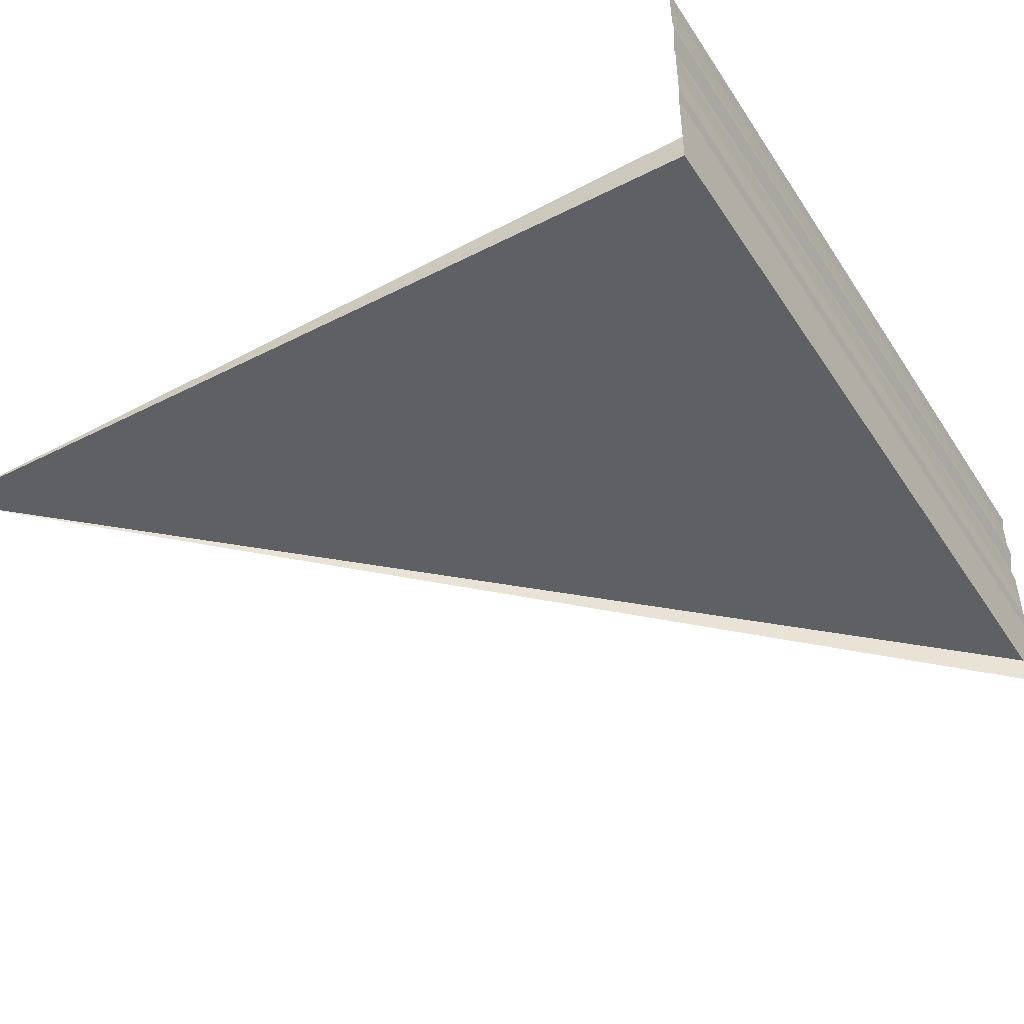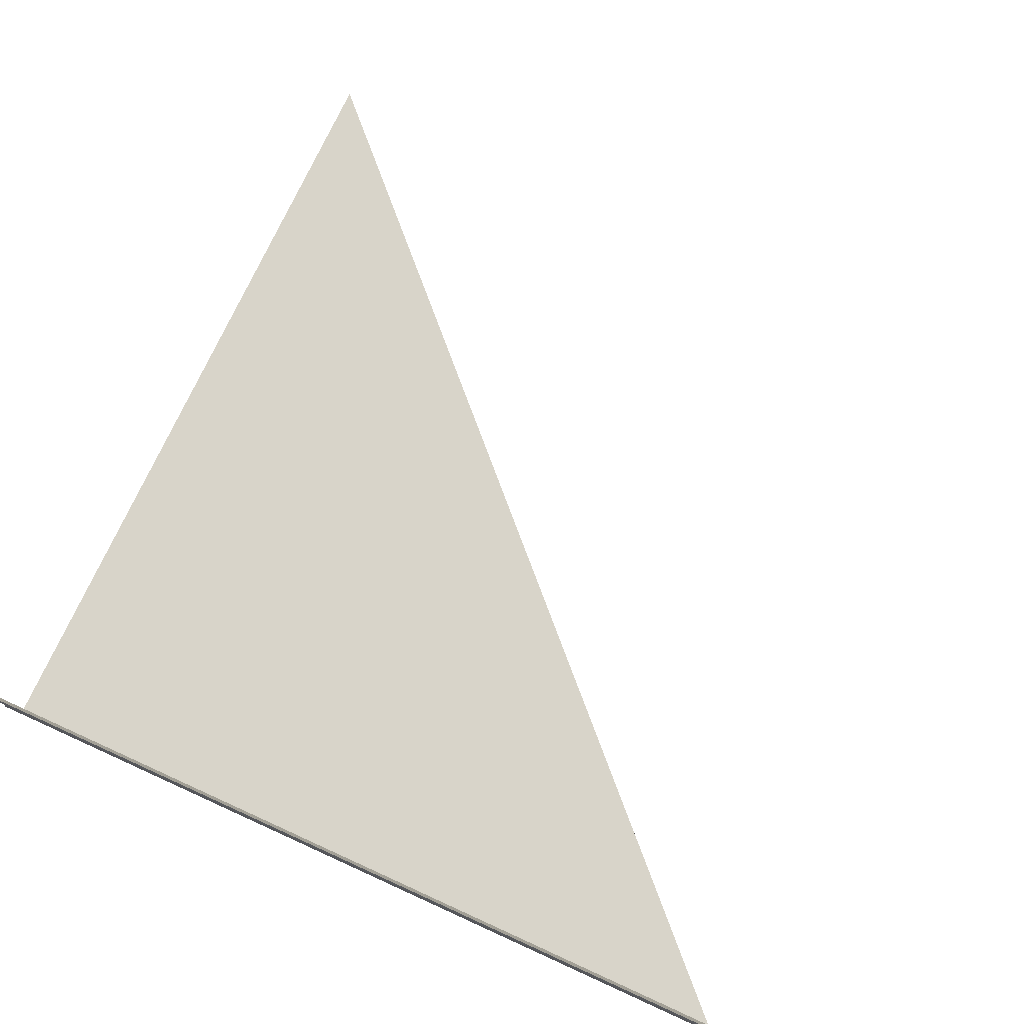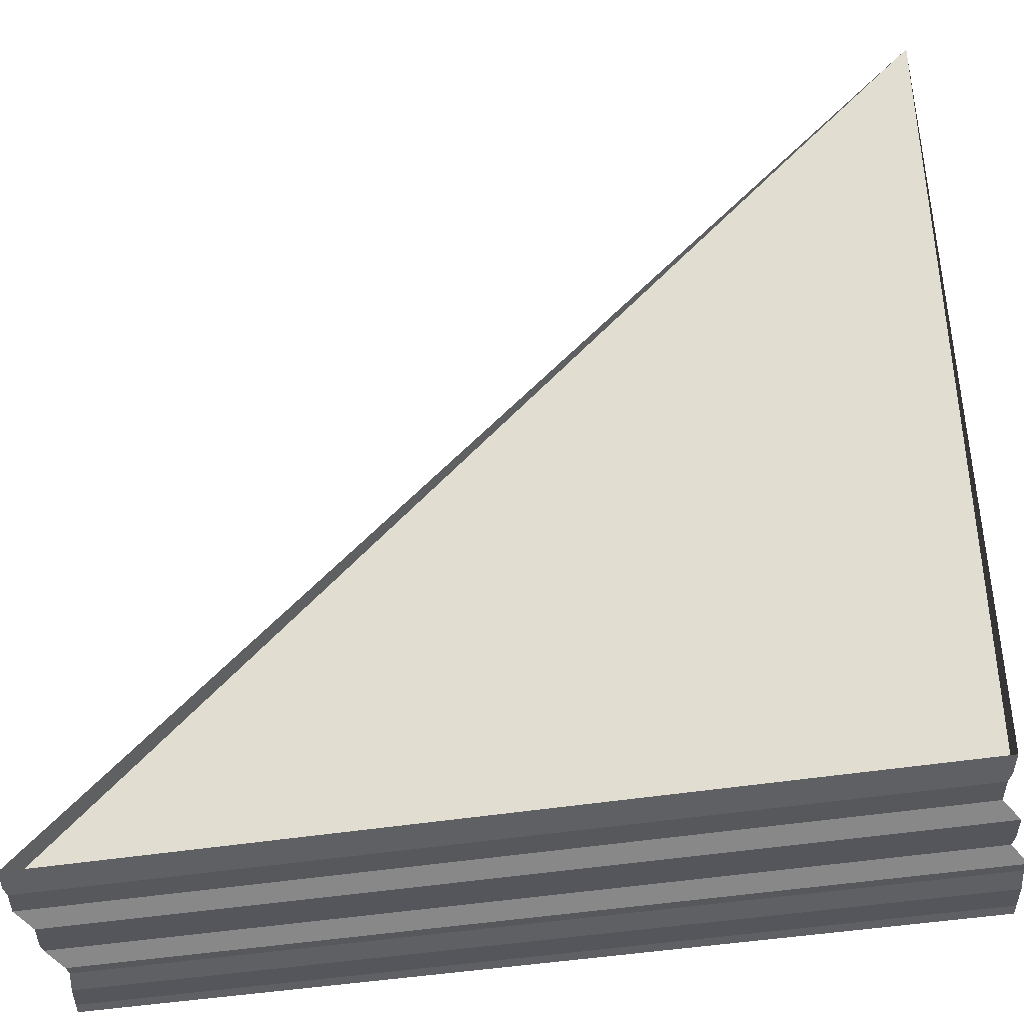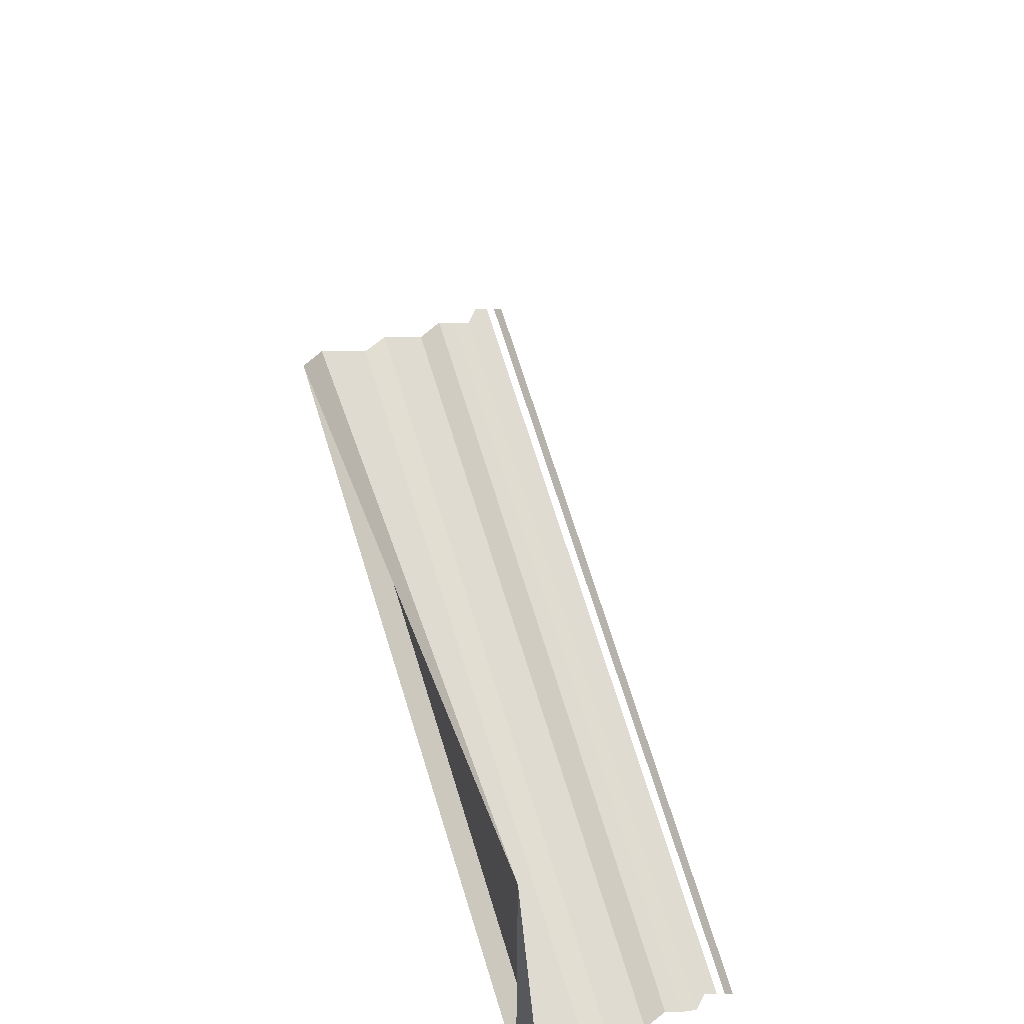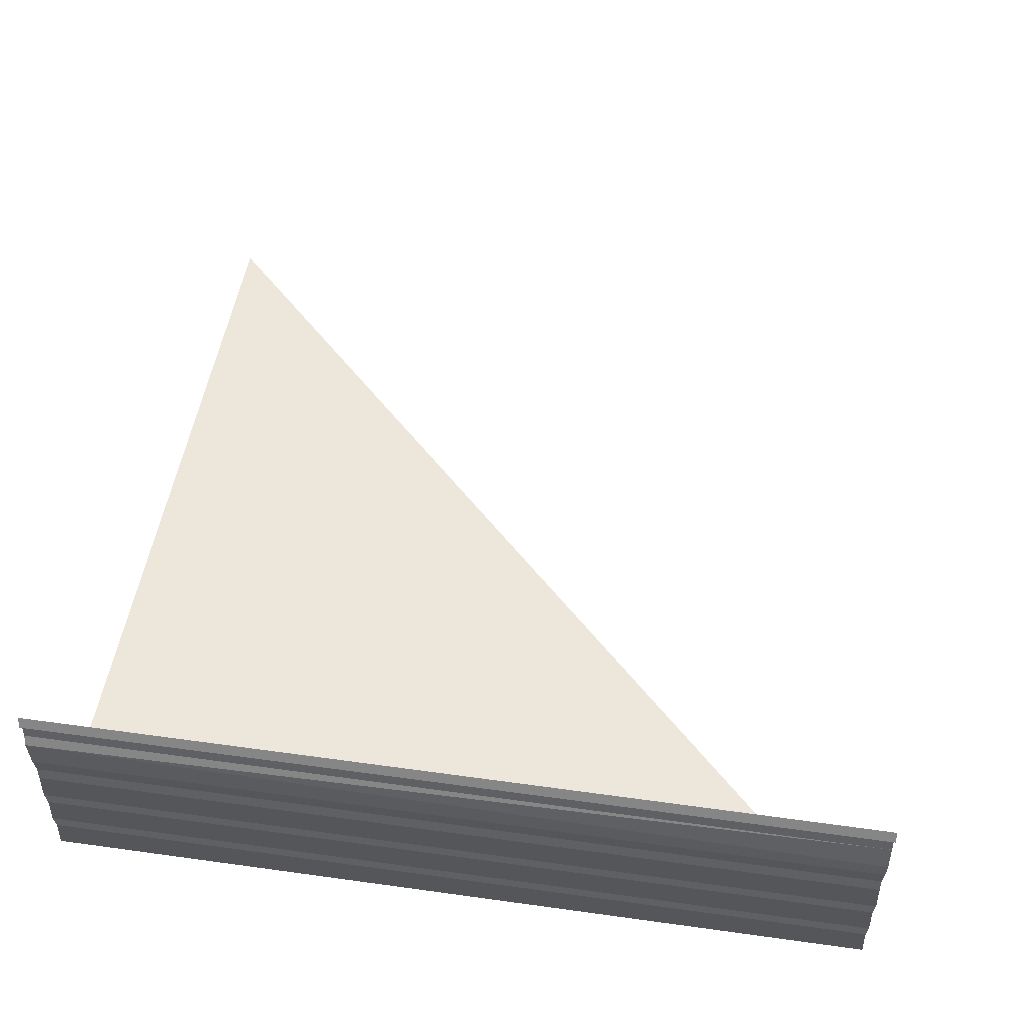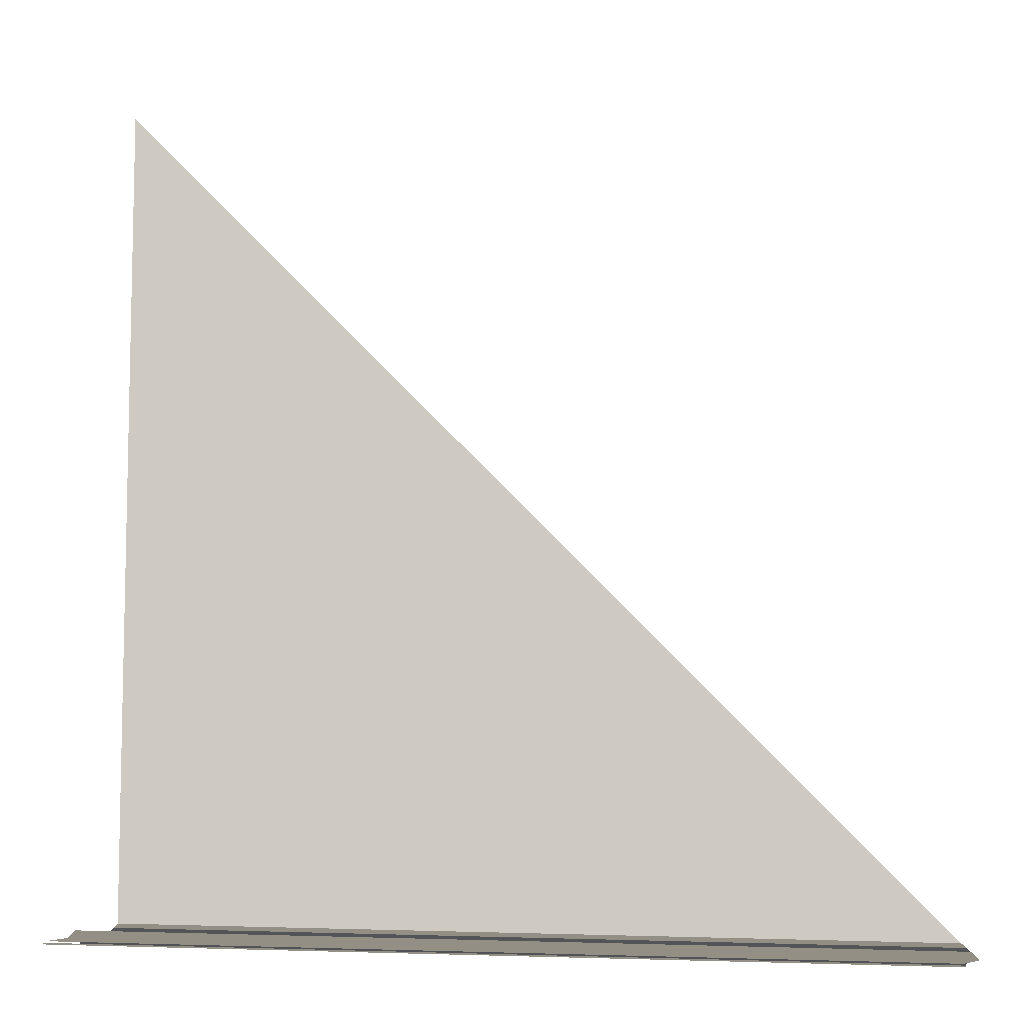
<metadata>
{"format":"obj","ext":"obj","renderer":"f3d","projection":"perspective","resolution":1024,"background":"white","views":[{"elev":-43.1,"azim":-58.7,"up":"+Z"},{"elev":77.4,"azim":24.6,"up":"+Z"},{"elev":-40.2,"azim":-168.5,"up":"+Y"},{"elev":70.1,"azim":-107.1,"up":"+Y"},{"elev":53.8,"azim":8.8,"up":"+Z"},{"elev":-6.2,"azim":7.8,"up":"+Y"}]}
</metadata>
<code>
o 6038
v 2174 1877 16.07
v 2174 1877 16.07
v 2174 1877 16.07
v 2174 1877 16.07
v 2174 1877 16.07
v 2174 1877 16.07
v 2174 1877 16.07
v 2174 1877 16.07
v 2174 1877 16.07
v 2174 1877 16.07
v 2174 1877 16.07
v 2174 1877 16.07
v 2174 1877 16.07
v 2174 1877 16.07
v 2174 1877 16.07
v 2174 1877 16.07
v 2174 1877 16.07
v 2174 1877 16.07
v 2174 1877 16.07
v 2174 1877 16.07
v 2174 1877 16.07
v 2174 1877 16.07
v 2174 1877 16.07
v 2174 1877 16.07
v 2174 1877 16.07
v 2174 1877 16.07
v 2174 1877 16.07
v 2174 1877 16.07
v 2174 1877 16.07
v 2174 1877 16.07
v 2174 1877 16.07
v 2174 1877 16.07
v 2174 1877 16.07
v 2174 1877 16.07
v 2174 1877 16.07
v 2174 1877 16.07
v 2174 1877 16.07
v 2174 1877 16.07
v 2174 1877 16.07
v 2174 1877 16.07
v 2174 1877 16.07
v 2174 1877 16.07
v 2174 1877 16.07
v 2174 1877 16.07
v 2174 1877 16.07
v 2174 1877 16.07
v 2174 1877 16.07
v 2174 1877 16.07
v 2174 1877 16.07
v 2174 1877 16.07
v 2174 1877 16.07
v 2174 1877 16.07
v 2174 1877 16.07
v 2174 1877 16.07
v 2174 1877 16.07
v 2174 1877 16.07
v 2174 1877 16.07
v 2174 1877 16.07
v 2174 1877 16.07
v 2174 1877 16.07
v 2174 1877 16.07
v 2174 1877 16.07
v 2174 1877 16.07
v 2174 1877 16.07
v 2174 1877 16.07
v 2174 1877 16.07
v 2174 1877 16.07
v 2174 1877 16.07
v 2174 1877 16.07
v 2174 1877 16.07
v 2174 1877 16.07
v 2174 1877 16.07
v 2174 1877 16.07
v 2174 1877 16.07
v 2174 1877 16.07
v 2174 1877 16.07
v 2174 1877 16.07
v 2174 1877 16.07
v 2174 1877 16.07
v 2174 1877 16.07
v 2174 1877 16.07
v 2174 1877 16.07
v 2174 1877 16.07
v 2174 1877 16.07
v 2174 1877 16.07
v 2174 1877 16.07
v 2174 1877 16.07
v 2174 1877 16.07
v 2174 1877 16.07
v 2174 1877 16.07
v 2174 1877 16.07
v 2174 1877 16.07
v 2174 1877 16.07
v 2174 1877 16.07
v 2174 1877 16.07
v 2174 1877 16.07
v 2174 1877 16.07
v 2174 1877 16.07
v 2174 1877 16.07
v 2174 1877 16.07
v 2174 1877 16.07
v 2174 1877 16.07
v 2174 1877 16.07
v 2174 1877 16.07
v 2174 1877 16.07
v 2174 1877 16.07
v 2174 1877 16.07
v 2174 1877 16.07
v 2174 1877 16.07
v 2174 1877 16.07
v 2174 1877 16.07
v 2174 1877 16.07
v 2174 1877 16.07
v 2174 1877 16.07
v 2174 1877 16.07
v 2174 1877 16.07
v 2174 1877 16.07
v 2174 1877 16.07
v 2174 1877 16.07
v 2174 1877 16.07
v 2174 1877 16.07
f 1 2 3
f 4 5 3
f 4 6 7
f 7 8 9
f 10 11 12
f 12 13 14
f 15 16 14
f 17 18 19
f 19 20 21
f 22 23 24
f 24 25 26
f 27 28 29
f 29 30 31
f 32 33 34
f 34 35 36
f 37 38 39
f 39 40 41
f 42 43 44
f 44 45 46
f 47 48 49
f 49 50 51
f 52 53 54
f 54 55 56
f 57 58 59
f 59 60 61
f 62 63 64
f 64 65 66
f 67 68 69
f 69 70 71
f 72 73 74
f 74 75 76
f 77 78 79
f 79 80 81
f 82 83 84
f 84 85 86
f 87 88 89
f 89 90 91
f 92 93 94
f 94 95 96
f 97 98 99
f 99 100 101
f 102 103 104
f 104 105 106
f 107 108 109
f 109 110 111
f 112 113 114
f 114 115 116
f 117 118 119
f 119 120 121

</code>
